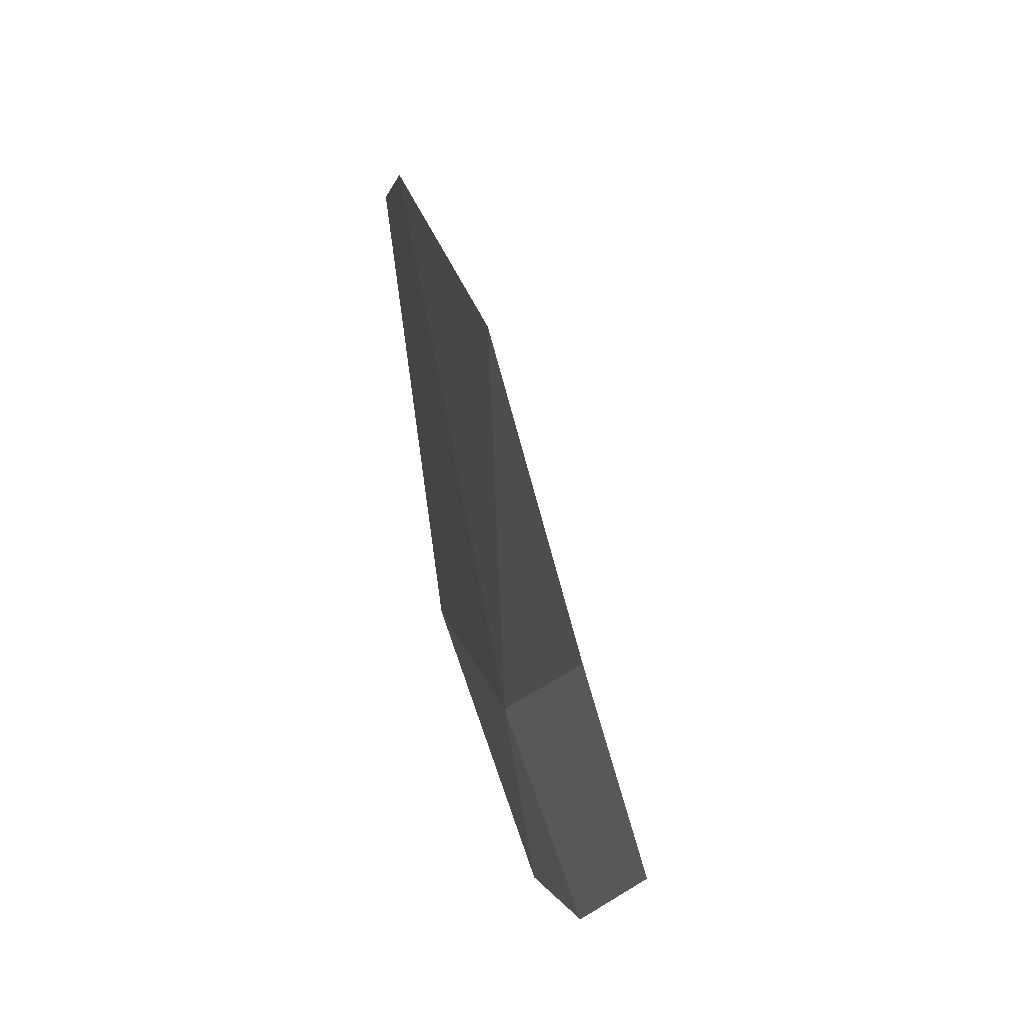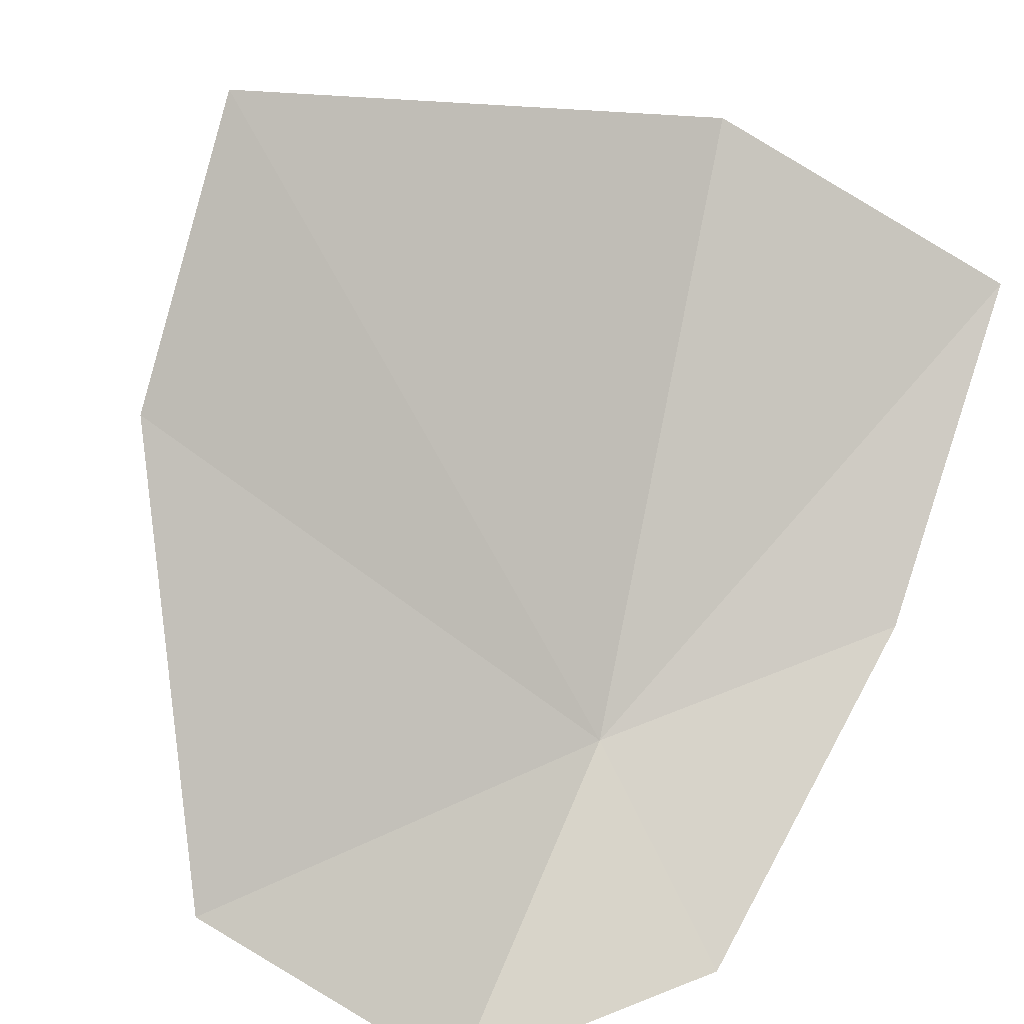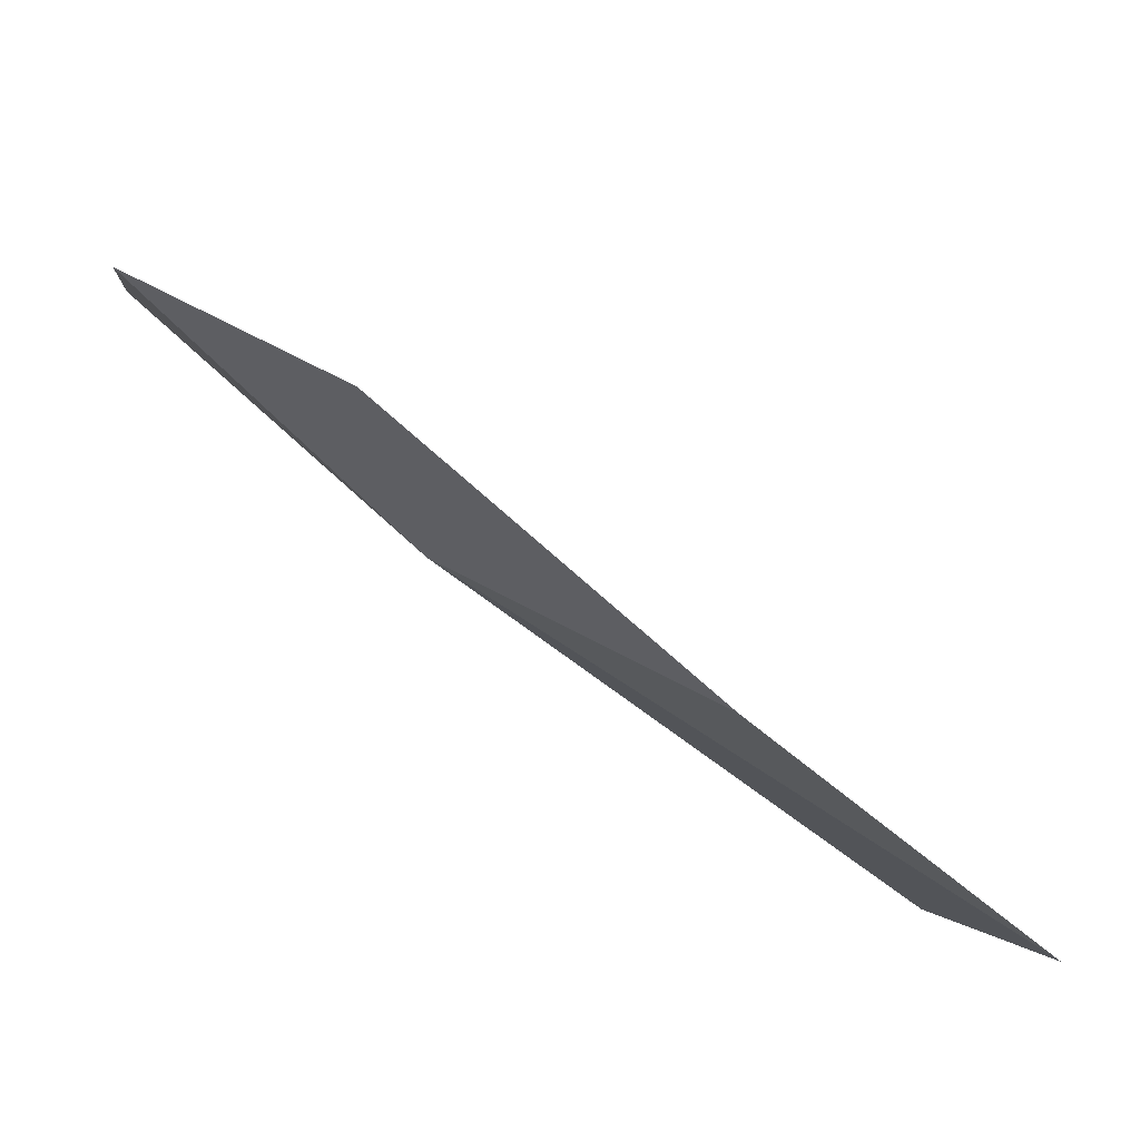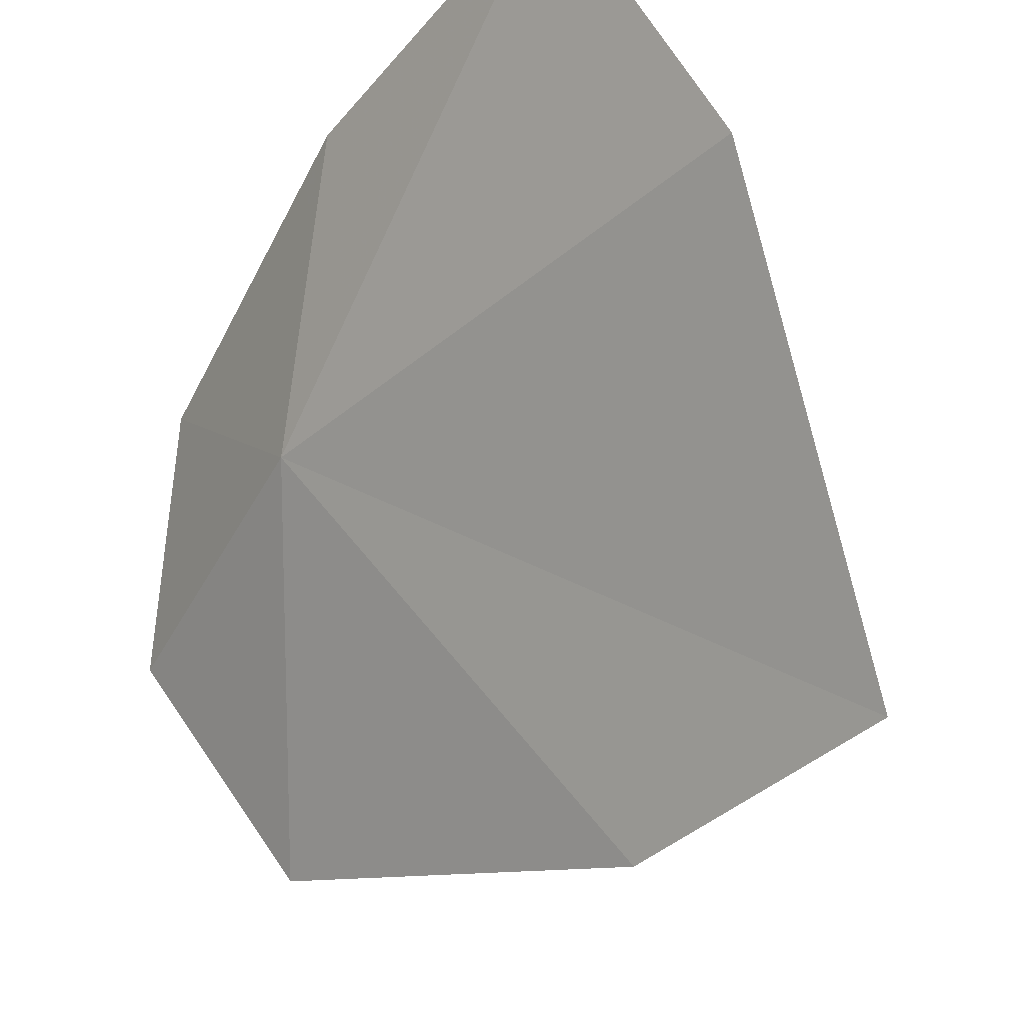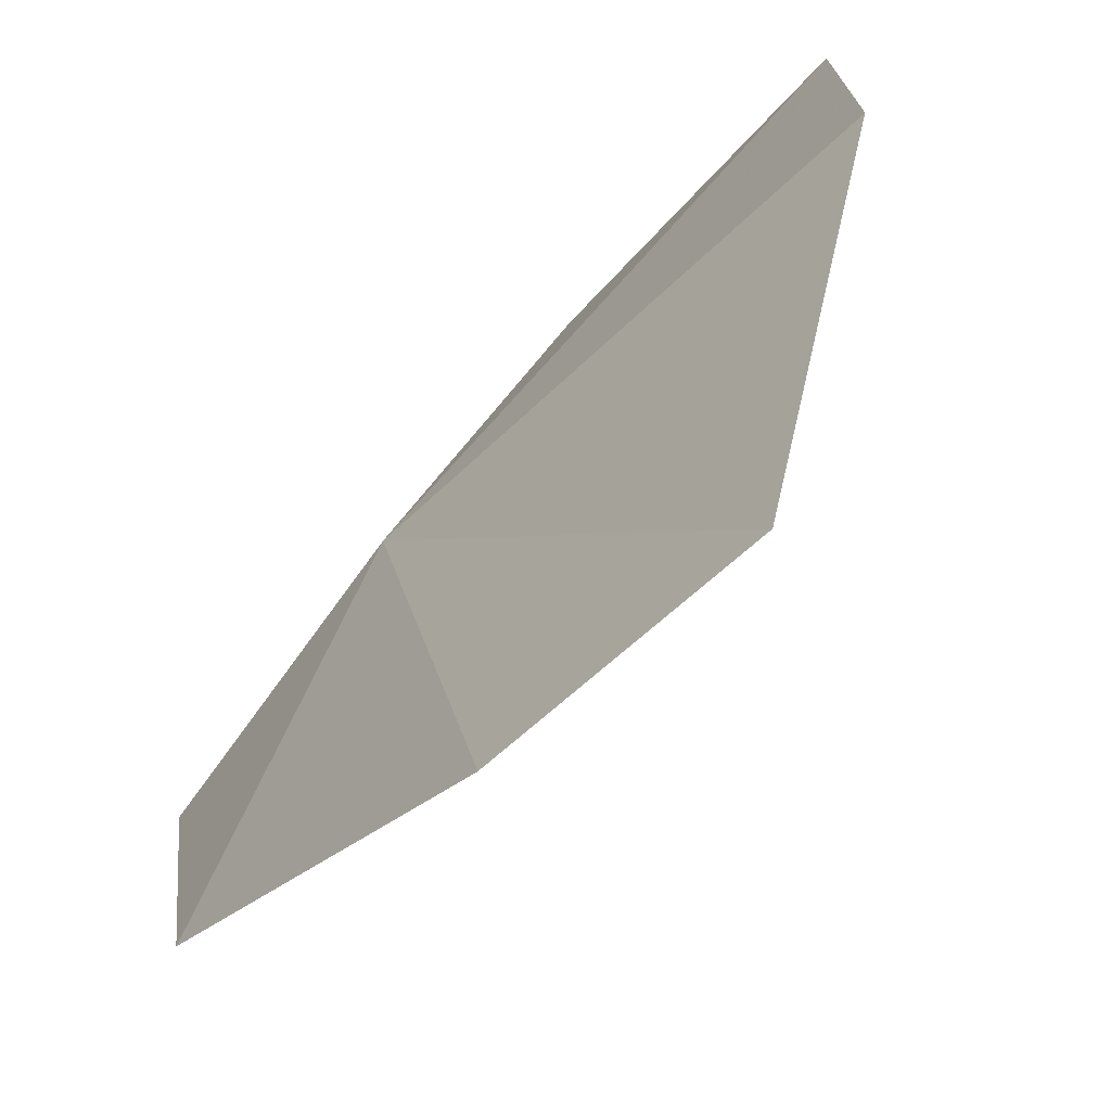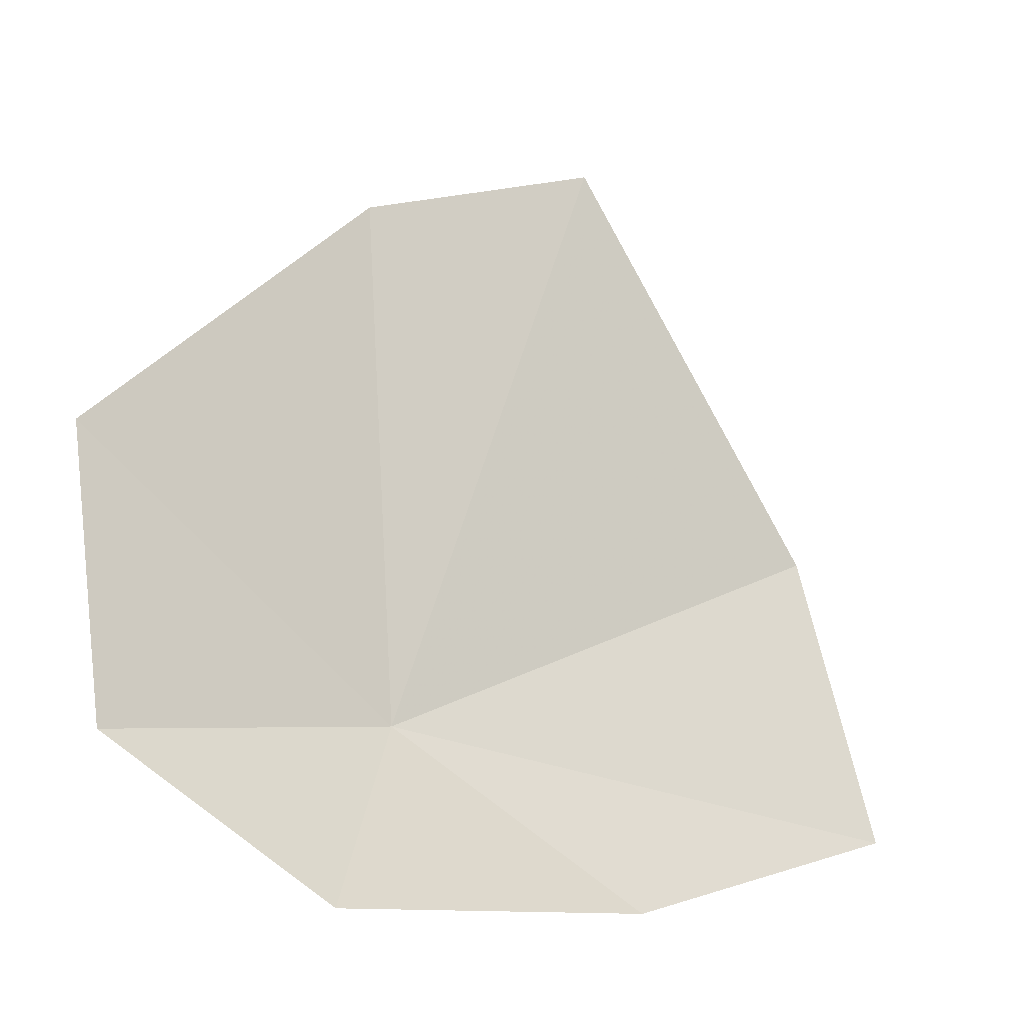
<metadata>
{"format":"obj","ext":"obj","renderer":"f3d","projection":"perspective","resolution":1024,"background":"white","views":[{"elev":-11.9,"azim":132.7,"up":"+Y"},{"elev":-44.8,"azim":-133.5,"up":"+Z"},{"elev":-74.5,"azim":-171.2,"up":"+Y"},{"elev":70.5,"azim":137.1,"up":"+Z"},{"elev":29.8,"azim":164.3,"up":"+Z"},{"elev":-6.3,"azim":-171.7,"up":"+Y"}]}
</metadata>
<code>
v -20.55 140.5 52.08
v -21.04 142.5 53.12
v -20.4 142.2 52.4
v -19.73 141.4 51.38
v -19.88 140.4 51.18
v -21.77 141.1 53.55
v -20.5 139.9 51.49
v -22.05 140.1 53.32
v -21.3 139.9 52.44
f 1 3 2
f 1 4 3
f 1 5 4
f 1 2 6
f 1 7 5
f 1 9 7
f 1 8 9
f 1 6 8

</code>
